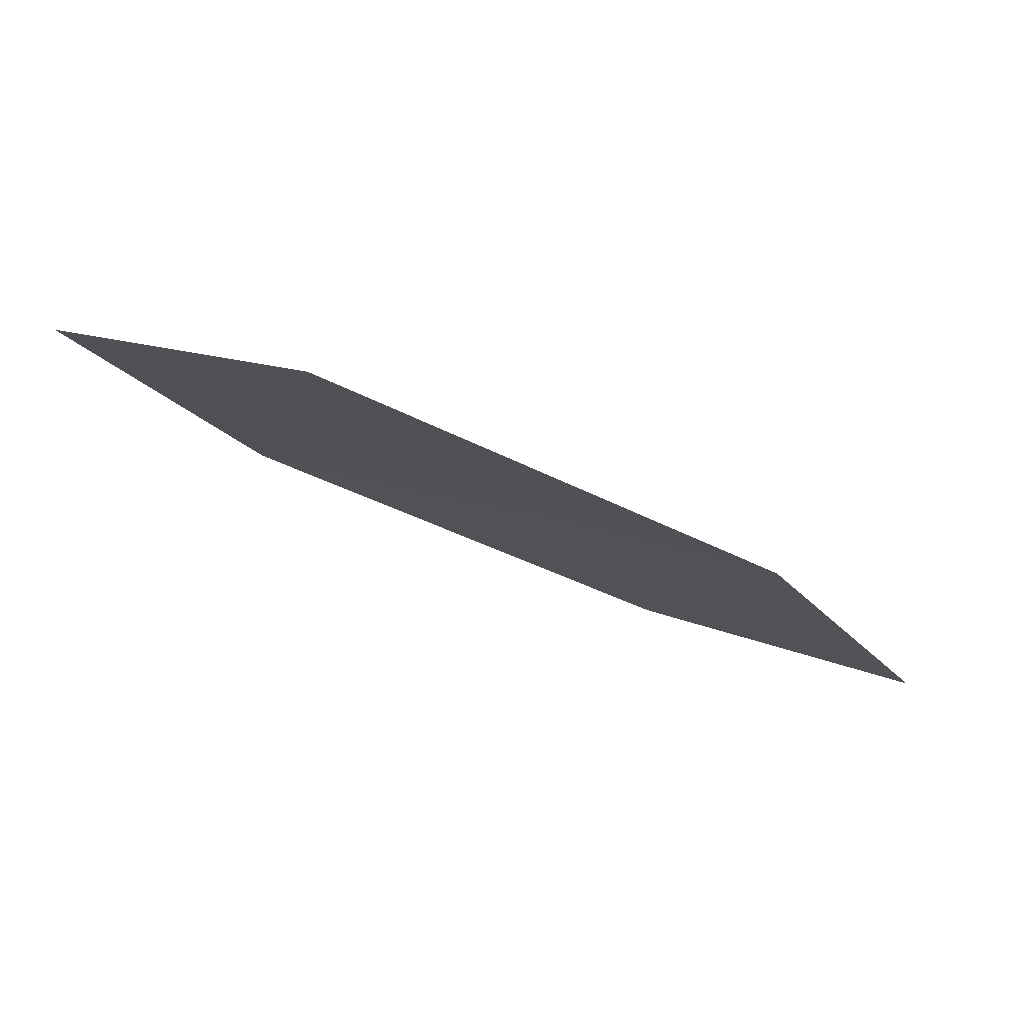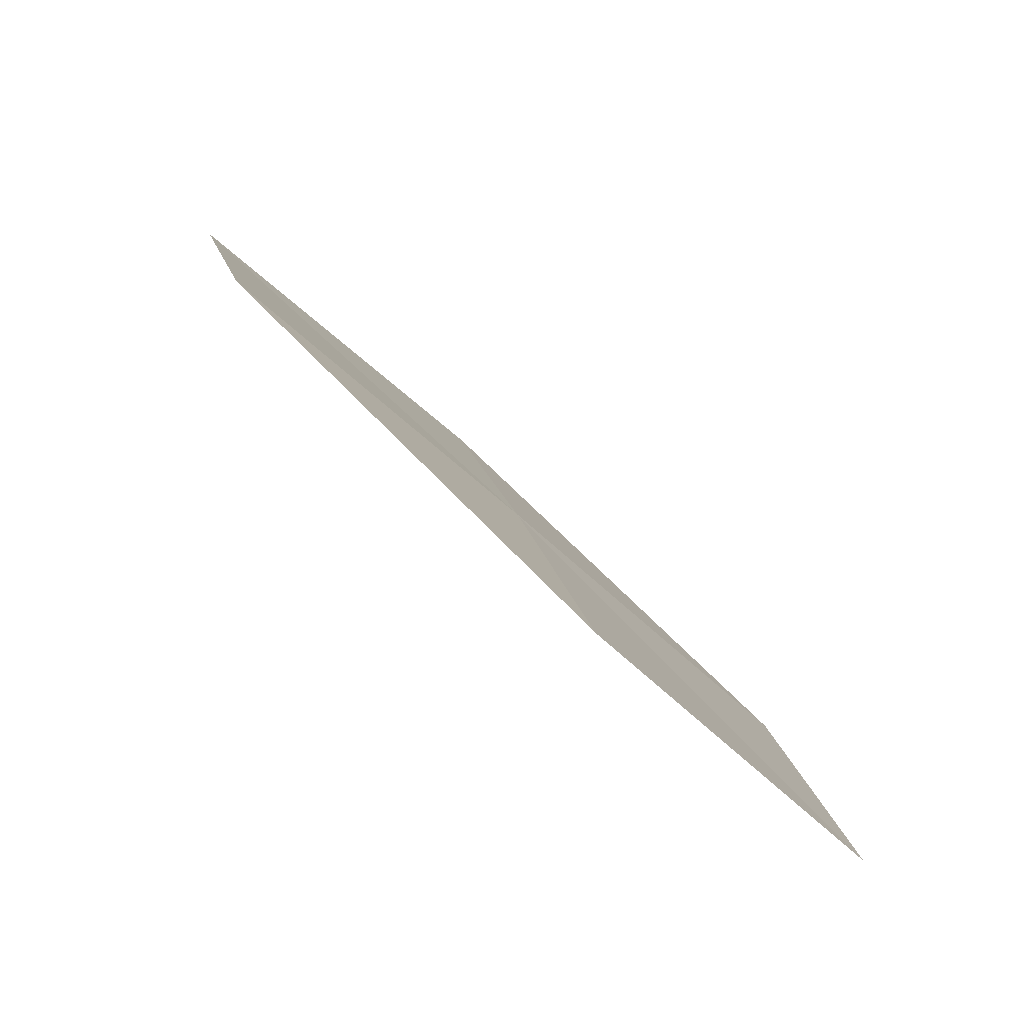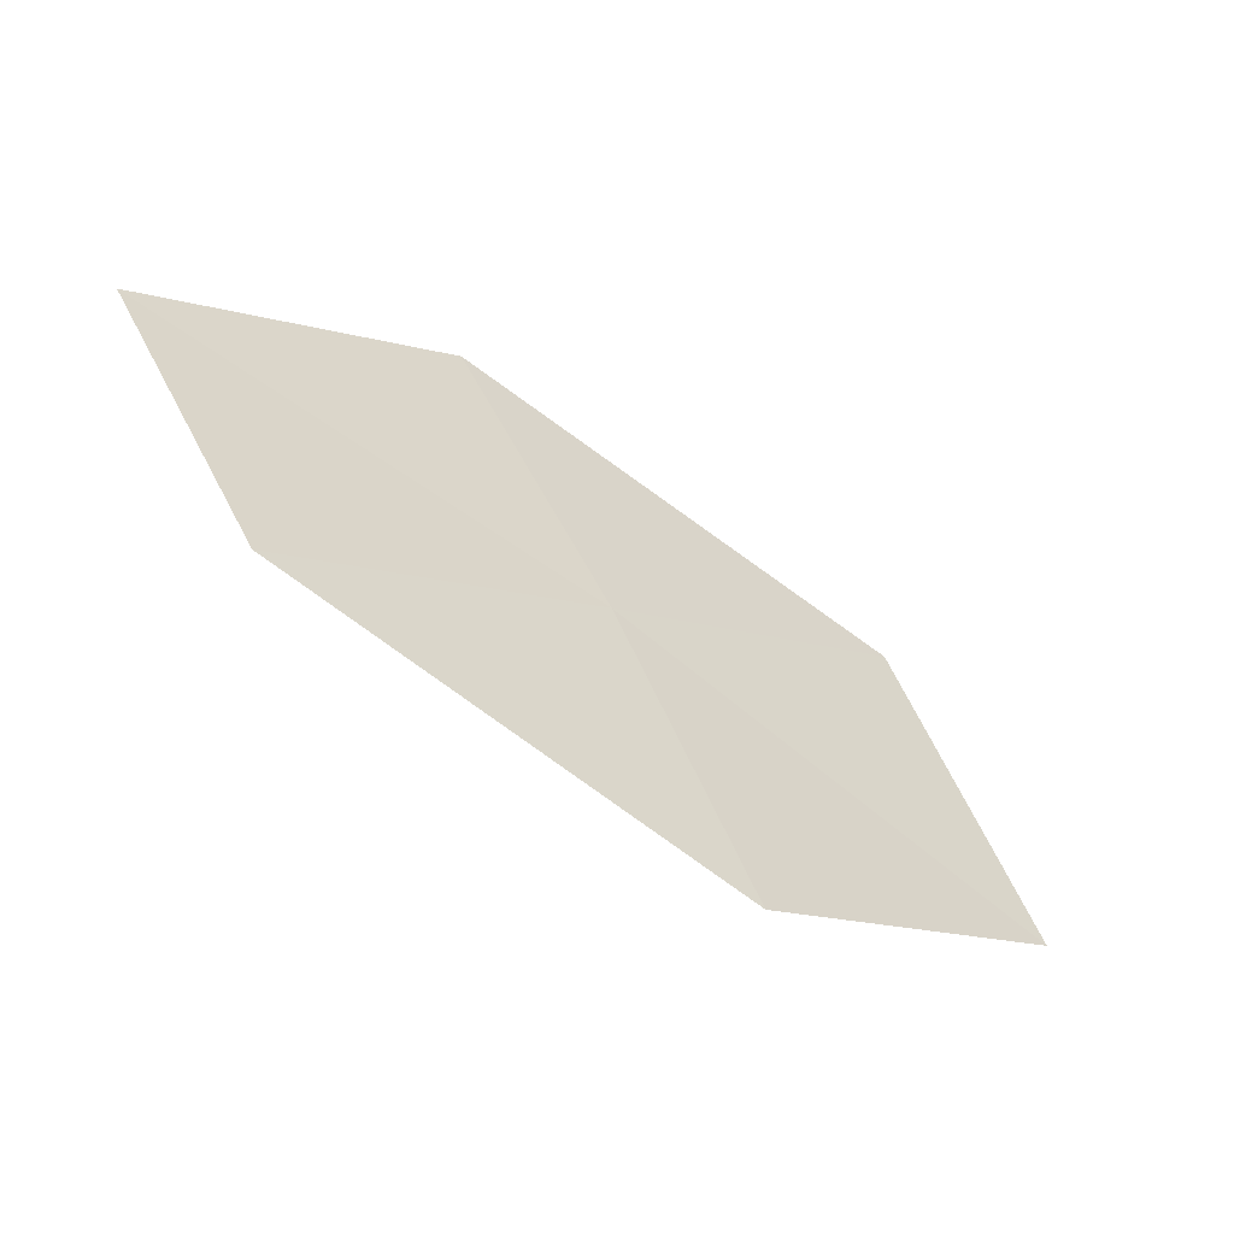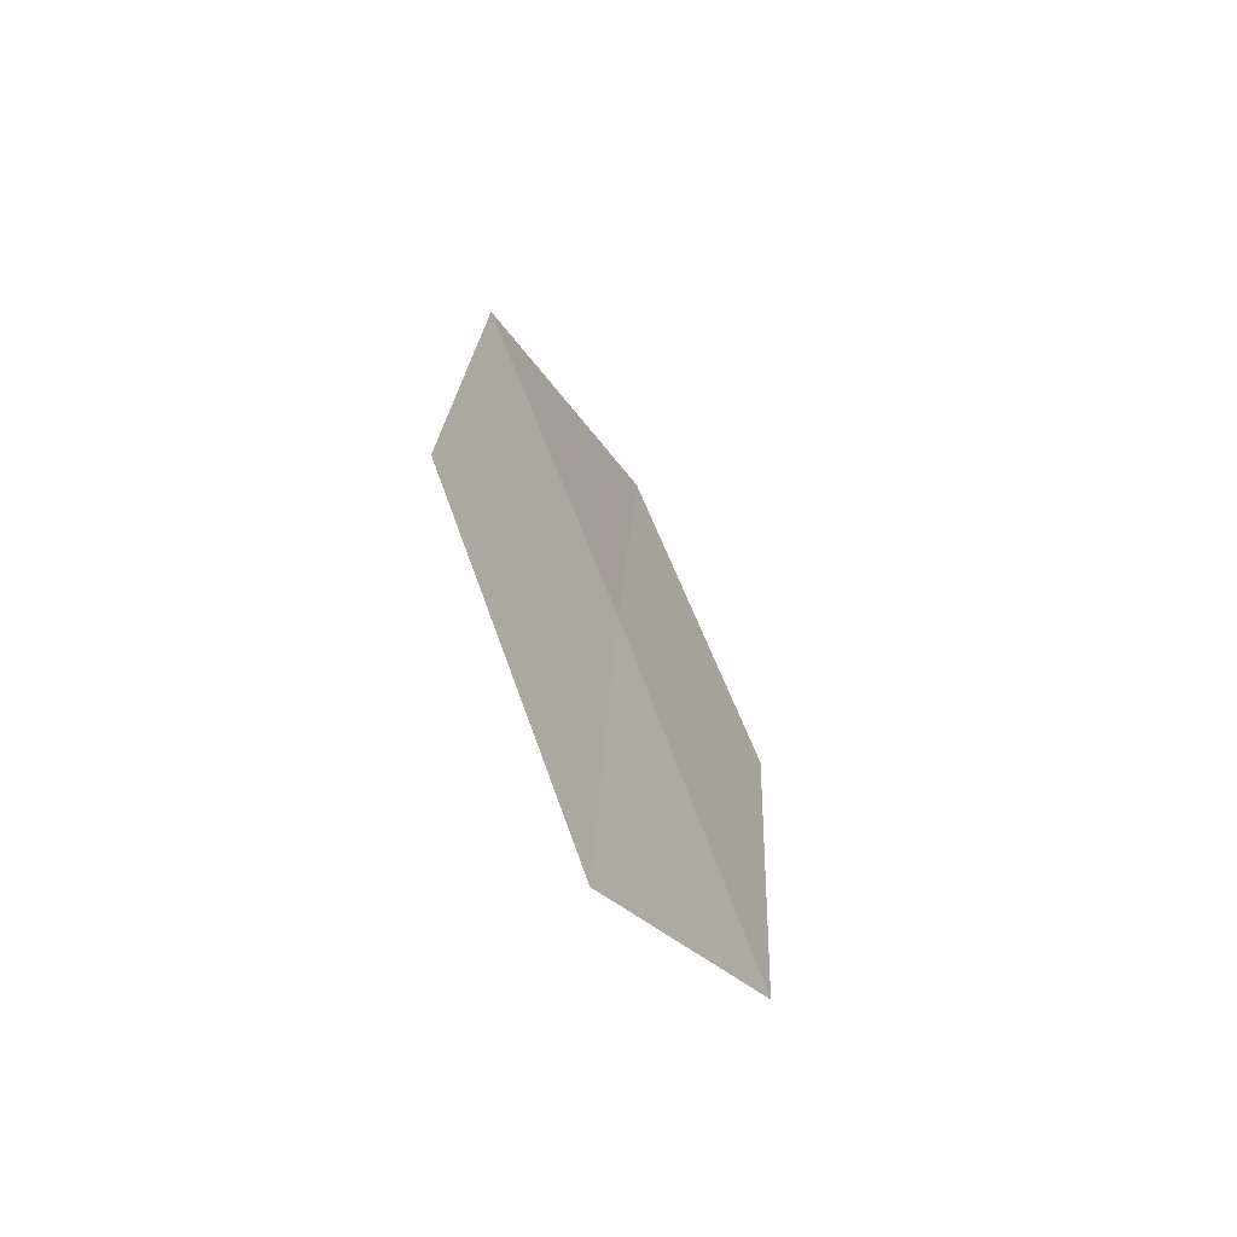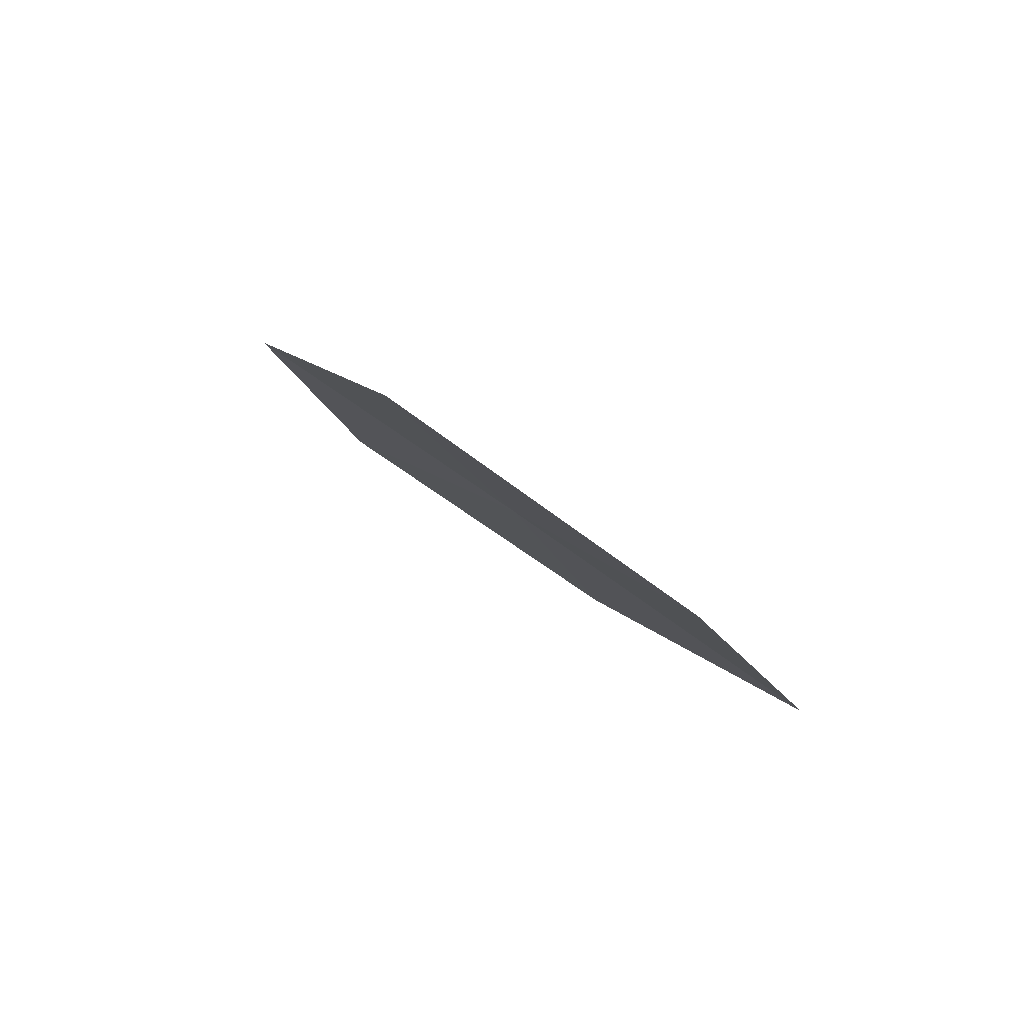
<metadata>
{"format":"obj","ext":"obj","renderer":"f3d","projection":"perspective","resolution":1024,"background":"white","views":[{"elev":-67.2,"azim":2.9,"up":"+Y"},{"elev":52.2,"azim":-103.3,"up":"+Y"},{"elev":53.6,"azim":32.4,"up":"+Z"},{"elev":10.4,"azim":-57.3,"up":"+Y"},{"elev":-21.6,"azim":76.3,"up":"+Z"}]}
</metadata>
<code>
v 8.15 12.68 29.67
v 9.447 12.83 28.91
v 8.933 12.13 29.65
v 8.623 13.42 28.94
v 7.334 13.18 29.69
v 7.666 11.93 30.4
v 6.895 12.39 30.41
f 1 3 2
f 1 2 4
f 1 4 5
f 1 6 3
f 1 7 6
f 1 5 7

</code>
